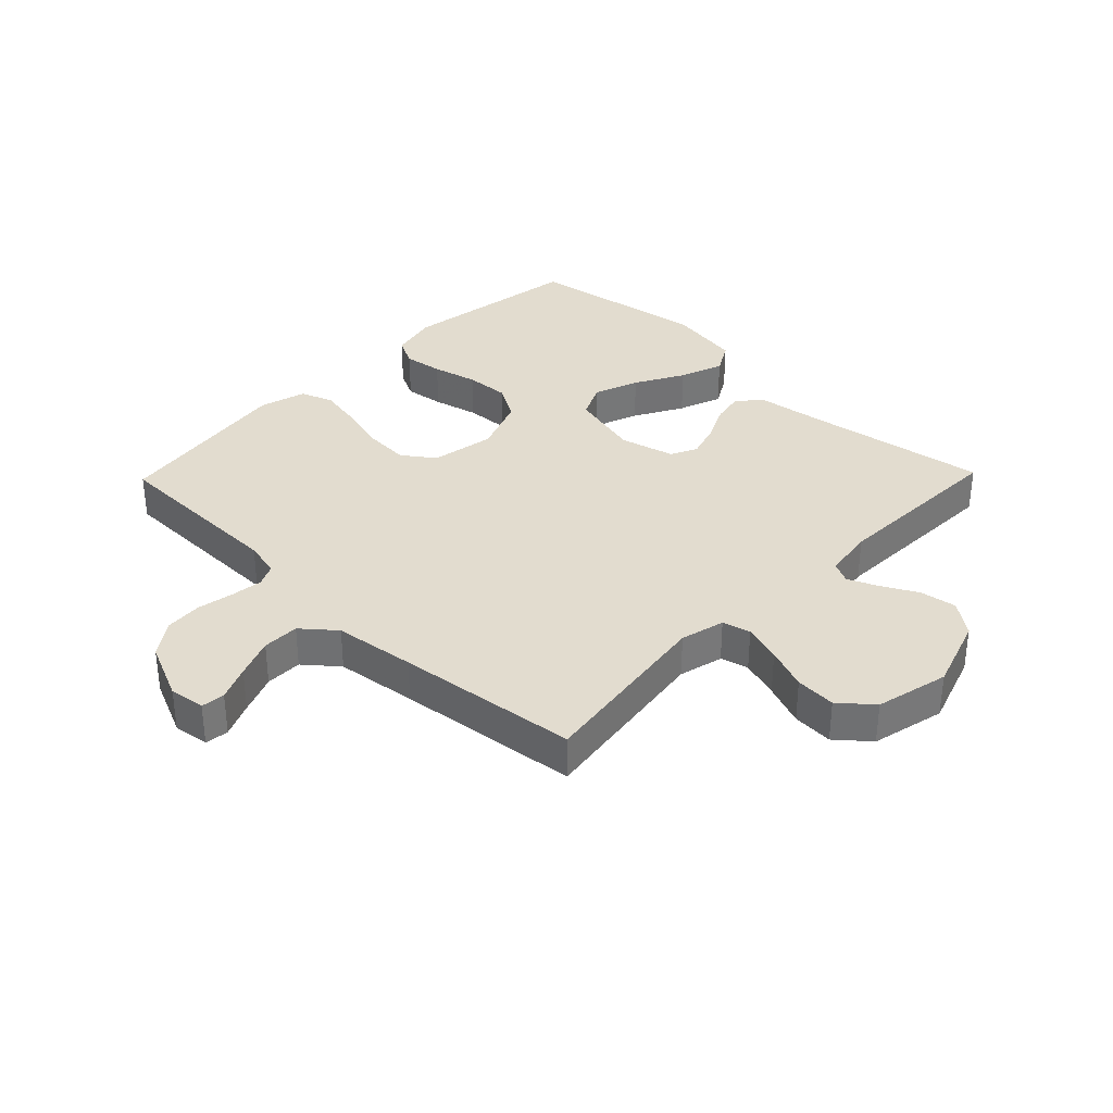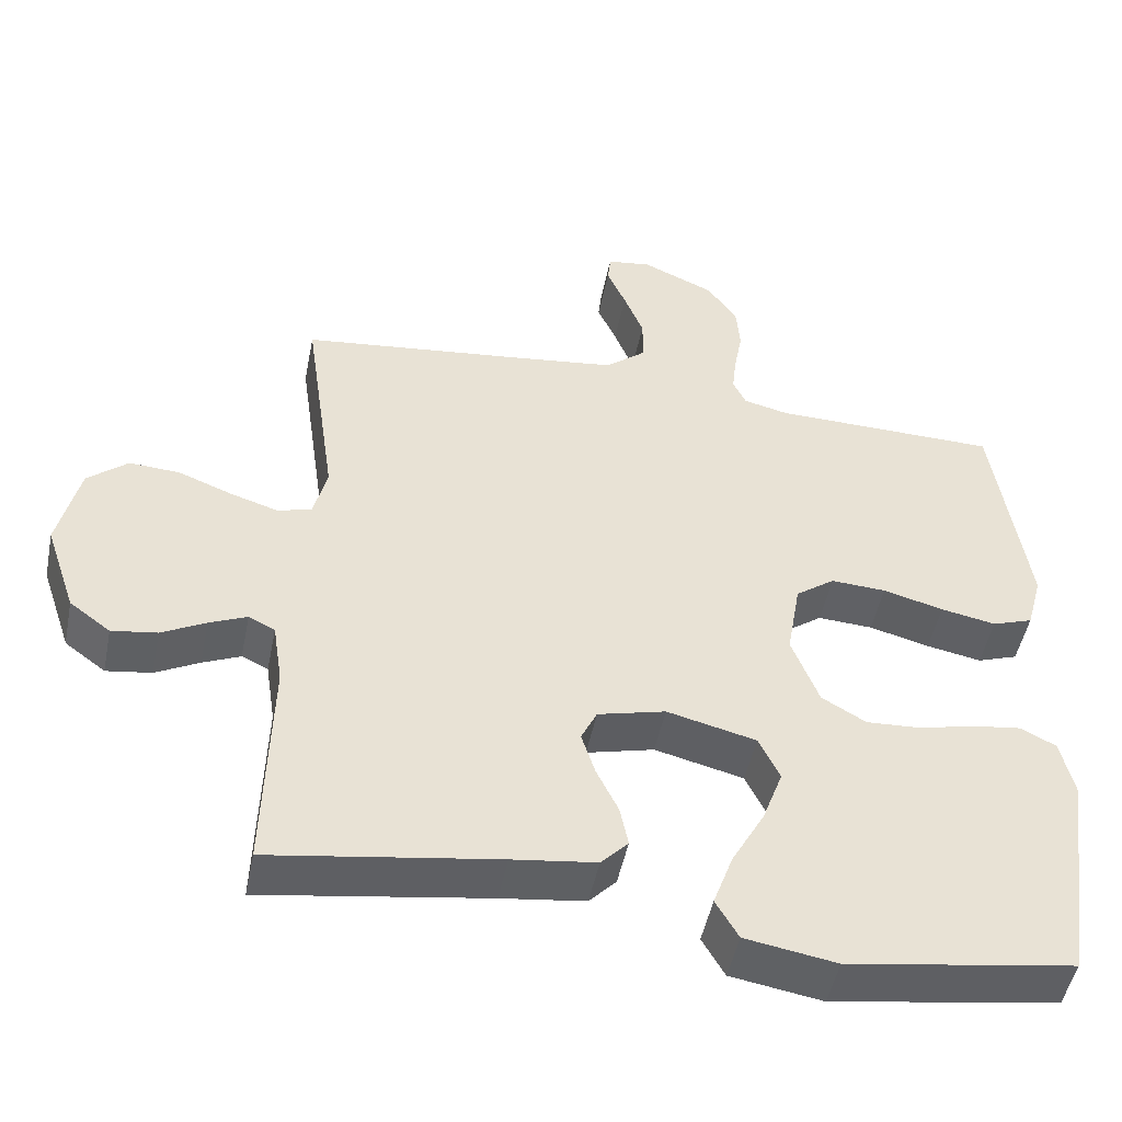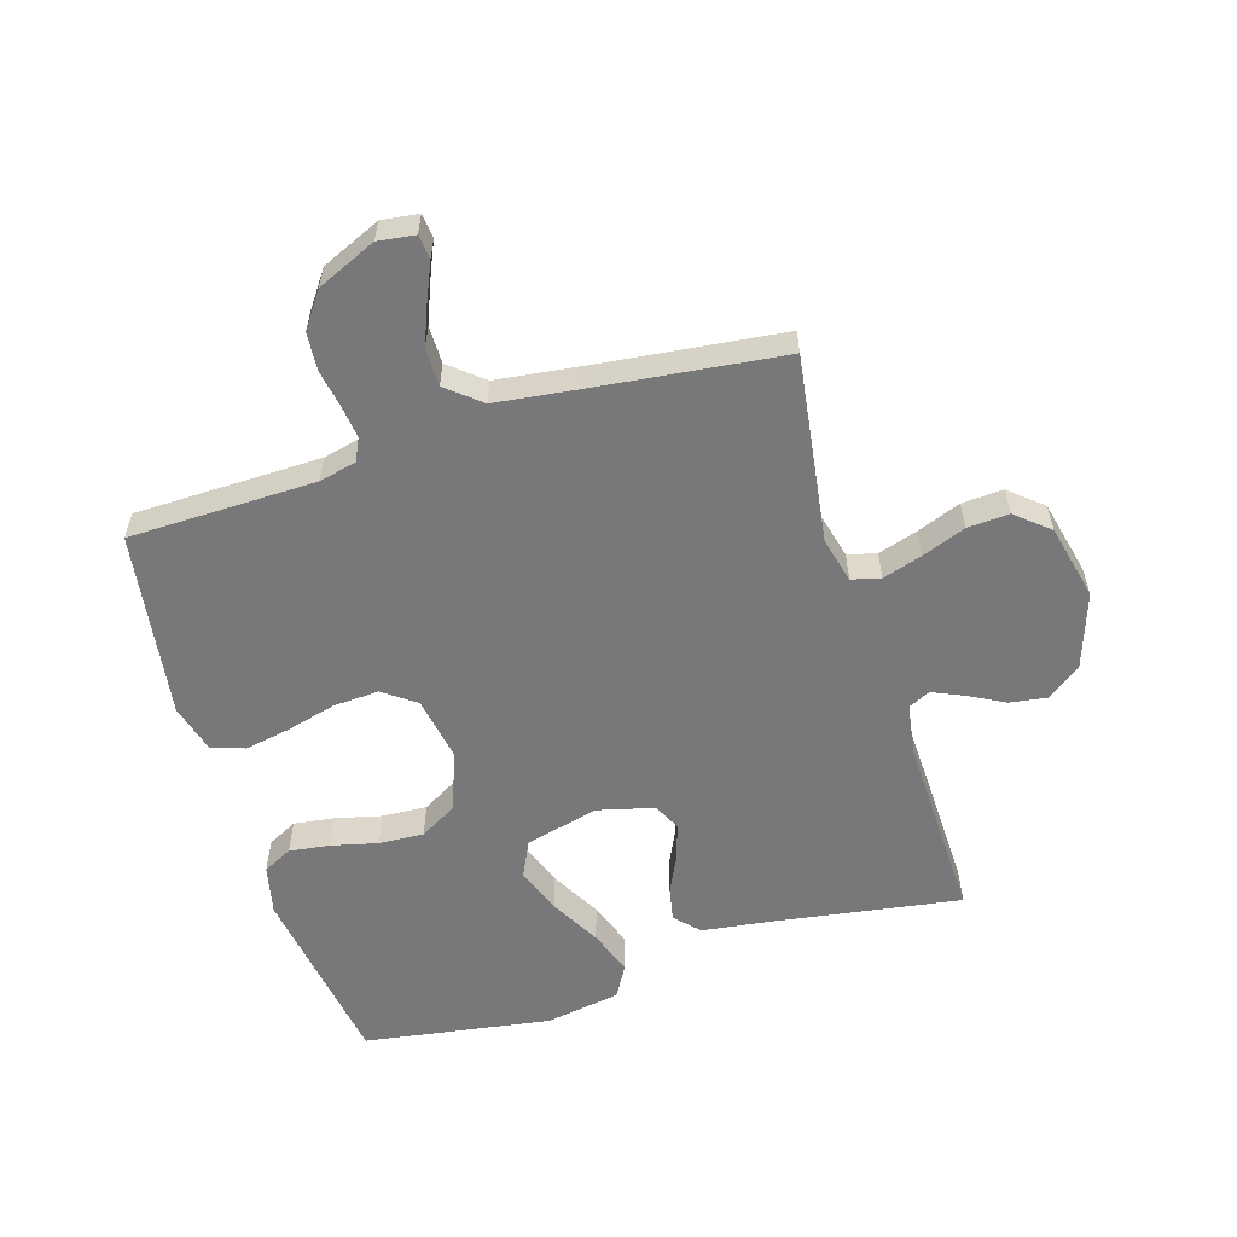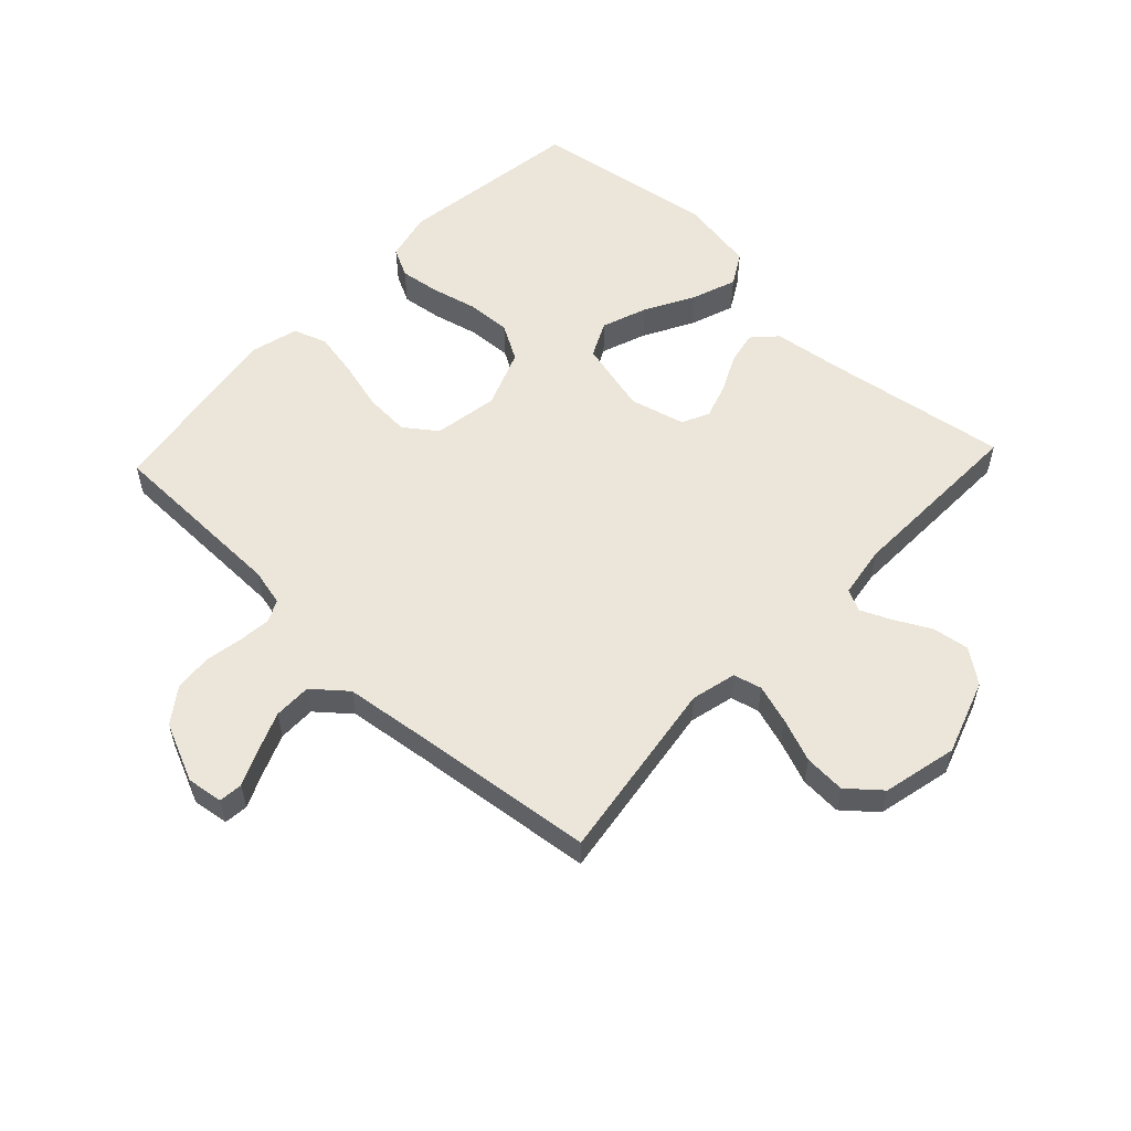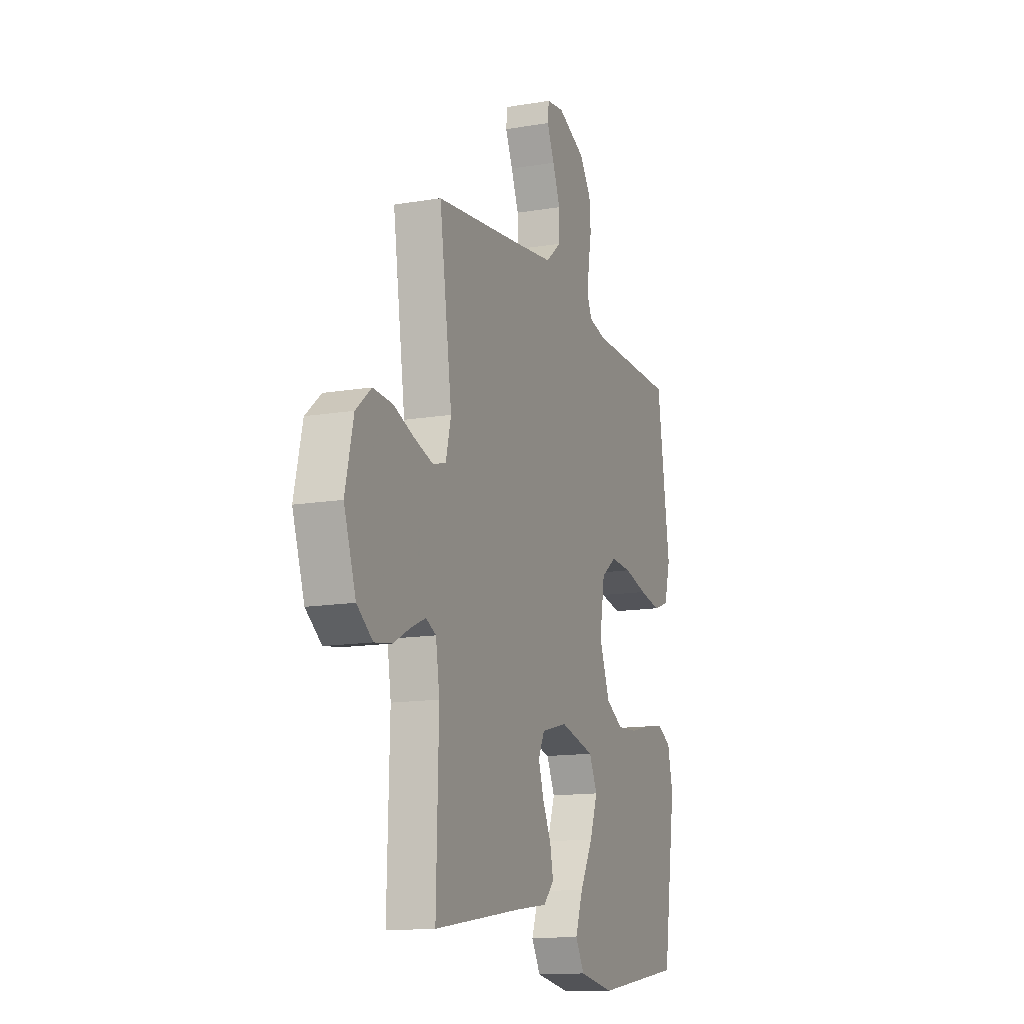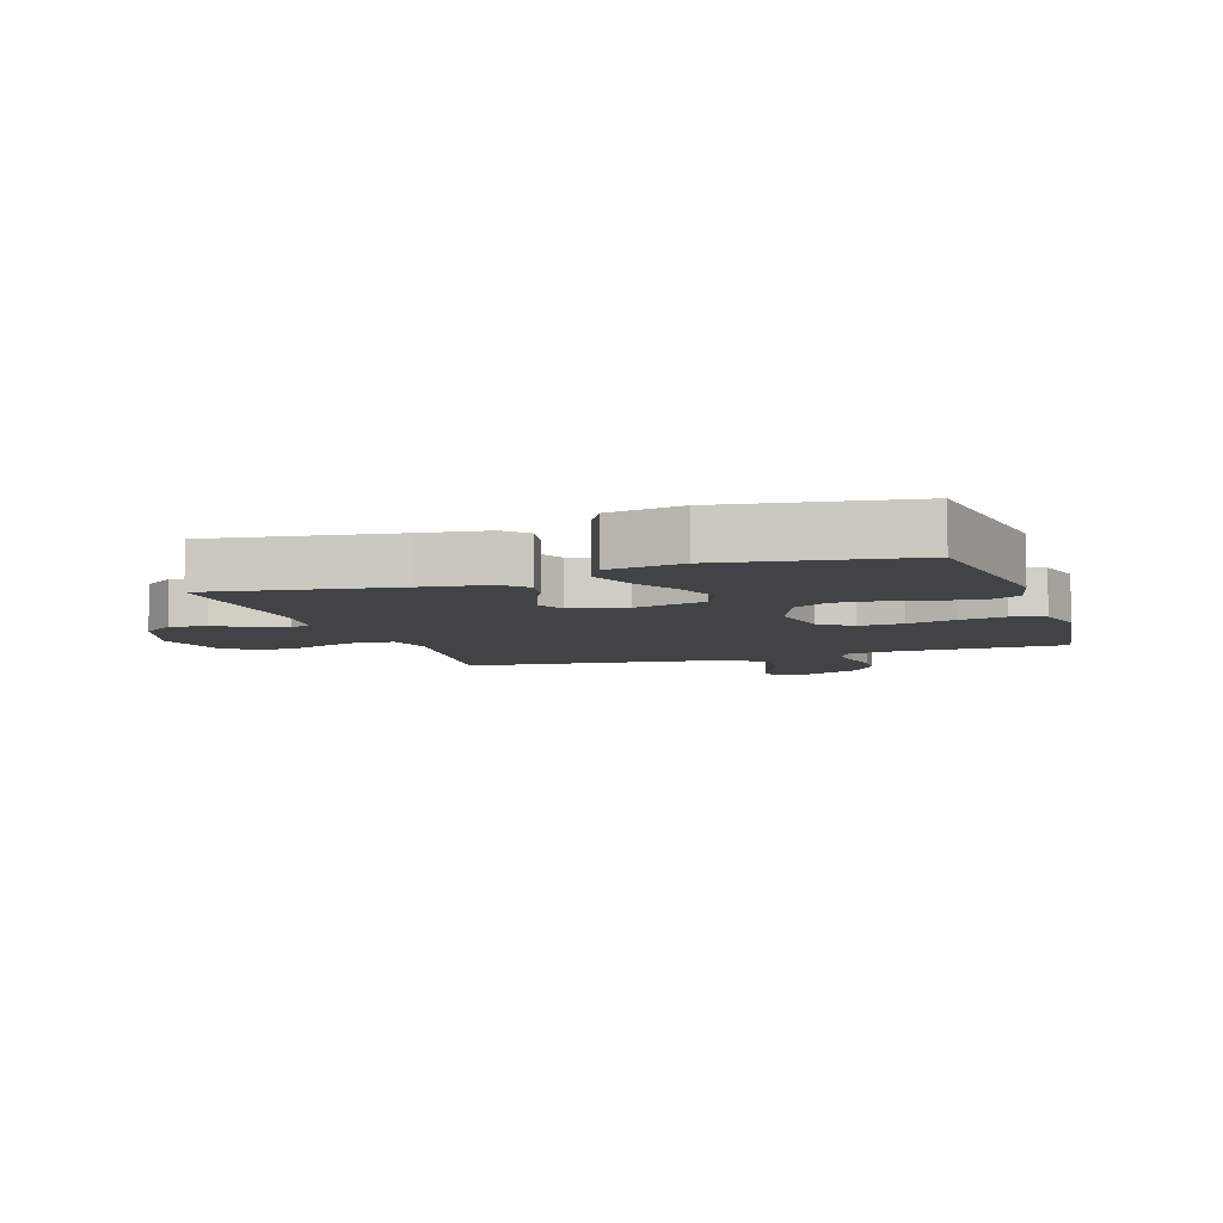
<metadata>
{"format":"obj","ext":"obj","renderer":"f3d","projection":"perspective","resolution":1024,"background":"white","views":[{"elev":34.6,"azim":44.1,"up":"+Y"},{"elev":-48.9,"azim":168.7,"up":"+Z"},{"elev":-57.5,"azim":17.1,"up":"+Y"},{"elev":56.3,"azim":43.3,"up":"+Y"},{"elev":-13.6,"azim":110.8,"up":"+Z"},{"elev":-7.0,"azim":-161.5,"up":"+Y"}]}
</metadata>
<code>
v 0.5 0.07 -0.5
v 0.2 0.07 -0.453
v 0.089 0.07 -0.438
v 0.053 0.07 -0.4
v 0.064 0.07 -0.346
v 0.093 0.07 -0.286
v 0.111 0.07 -0.229
v 0.09 0.07 -0.185
v 0 0.07 -0.162
v -0.118 0.07 -0.191
v -0.146 0.07 -0.249
v -0.119 0.07 -0.323
v -0.075 0.07 -0.403
v -0.049 0.07 -0.475
v -0.079 0.07 -0.527
v -0.2 0.07 -0.547
v -0.5 0.07 -0.5
v -0.544 0.07 -0.2
v -0.526 0.07 -0.121
v -0.479 0.07 -0.097
v -0.414 0.07 -0.106
v -0.34 0.07 -0.124
v -0.268 0.07 -0.128
v -0.209 0.07 -0.094
v -0.173 0.07 0
v -0.191 0.07 0.105
v -0.243 0.07 0.143
v -0.316 0.07 0.139
v -0.396 0.07 0.118
v -0.469 0.07 0.104
v -0.523 0.07 0.123
v -0.544 0.07 0.2
v -0.5 0.07 0.5
v -0.2 0.07 0.505
v -0.14 0.07 0.519
v -0.123 0.07 0.555
v -0.129 0.07 0.607
v -0.14 0.07 0.668
v -0.135 0.07 0.729
v -0.095 0.07 0.785
v 0 0.07 0.827
v 0.059 0.07 0.819
v 0.063 0.07 0.78
v 0.038 0.07 0.723
v 0.012 0.07 0.658
v 0.012 0.07 0.597
v 0.066 0.07 0.552
v 0.2 0.07 0.535
v 0.5 0.07 0.5
v 0.457 0.07 0.2
v 0.475 0.07 0.127
v 0.521 0.07 0.115
v 0.585 0.07 0.135
v 0.655 0.07 0.162
v 0.722 0.07 0.166
v 0.775 0.07 0.121
v 0.803 0.07 0
v 0.762 0.07 -0.121
v 0.708 0.07 -0.161
v 0.648 0.07 -0.152
v 0.59 0.07 -0.121
v 0.54 0.07 -0.099
v 0.505 0.07 -0.116
v 0.492 0.07 -0.2
v 0.5 0 -0.5
v 0.2 0 -0.453
v 0.089 0 -0.438
v 0.053 0 -0.4
v 0.064 0 -0.346
v 0.093 0 -0.286
v 0.111 0 -0.229
v 0.09 0 -0.185
v 0 0 -0.162
v -0.118 0 -0.191
v -0.146 0 -0.249
v -0.119 0 -0.323
v -0.075 0 -0.403
v -0.049 0 -0.475
v -0.079 0 -0.527
v -0.2 0 -0.547
v -0.5 0 -0.5
v -0.544 0 -0.2
v -0.526 0 -0.121
v -0.479 0 -0.097
v -0.414 0 -0.106
v -0.34 0 -0.124
v -0.268 0 -0.128
v -0.209 0 -0.094
v -0.173 0 0
v -0.191 0 0.105
v -0.243 0 0.143
v -0.316 0 0.139
v -0.396 0 0.118
v -0.469 0 0.104
v -0.523 0 0.123
v -0.544 0 0.2
v -0.5 0 0.5
v -0.2 0 0.505
v -0.14 0 0.519
v -0.123 0 0.555
v -0.129 0 0.607
v -0.14 0 0.668
v -0.135 0 0.729
v -0.095 0 0.785
v 0 0 0.827
v 0.059 0 0.819
v 0.063 0 0.78
v 0.038 0 0.723
v 0.012 0 0.658
v 0.012 0 0.597
v 0.066 0 0.552
v 0.2 0 0.535
v 0.5 0 0.5
v 0.457 0 0.2
v 0.475 0 0.127
v 0.521 0 0.115
v 0.585 0 0.135
v 0.655 0 0.162
v 0.722 0 0.166
v 0.775 0 0.121
v 0.803 0 0
v 0.762 0 -0.121
v 0.708 0 -0.161
v 0.648 0 -0.152
v 0.59 0 -0.121
v 0.54 0 -0.099
v 0.505 0 -0.116
v 0.492 0 -0.2
f 59 60 61
f 58 59 61
f 57 58 61
f 56 57 61
f 55 56 61
f 54 55 61
f 53 54 61
f 52 53 61 62
f 51 52 62 63
f 48 49 50
f 51 63 64
f 50 51 64
f 48 50 64
f 47 48 64
f 42 43 44
f 41 42 44
f 40 41 44
f 39 40 44
f 38 39 44
f 37 38 44
f 36 37 44 45
f 35 36 45 46
f 32 33 34
f 31 32 34
f 30 31 34
f 29 30 34
f 28 29 34
f 27 28 34 35
f 46 47 64
f 35 46 64
f 27 35 64
f 26 27 64
f 20 21 22
f 19 20 22
f 18 19 22
f 17 18 22
f 16 17 22
f 15 16 22
f 14 15 22
f 13 14 22
f 12 13 22
f 11 12 22 23
f 10 11 23 24
f 4 5 6
f 3 4 6
f 2 3 6
f 2 6 7
f 1 2 7
f 64 1 7 8
f 64 8 9
f 26 64 9
f 25 26 9
f 9 10 24 25
f 125 124 123
f 125 123 122
f 125 122 121
f 125 121 120
f 125 120 119
f 125 119 118
f 125 118 117
f 126 125 117 116
f 127 126 116 115
f 114 113 112
f 128 127 115
f 128 115 114
f 128 114 112
f 128 112 111
f 108 107 106
f 108 106 105
f 108 105 104
f 108 104 103
f 108 103 102
f 108 102 101
f 109 108 101 100
f 110 109 100 99
f 98 97 96
f 98 96 95
f 98 95 94
f 98 94 93
f 98 93 92
f 99 98 92 91
f 128 111 110
f 128 110 99
f 128 99 91
f 128 91 90
f 86 85 84
f 86 84 83
f 86 83 82
f 86 82 81
f 86 81 80
f 86 80 79
f 86 79 78
f 86 78 77
f 86 77 76
f 87 86 76 75
f 88 87 75 74
f 70 69 68
f 70 68 67
f 70 67 66
f 71 70 66
f 71 66 65
f 72 71 65 128
f 73 72 128
f 73 128 90
f 73 90 89
f 89 88 74 73
f 1 65 66 2
f 2 66 67 3
f 3 67 68 4
f 4 68 69 5
f 5 69 70 6
f 6 70 71 7
f 7 71 72 8
f 8 72 73 9
f 9 73 74 10
f 10 74 75 11
f 11 75 76 12
f 12 76 77 13
f 13 77 78 14
f 14 78 79 15
f 15 79 80 16
f 16 80 81 17
f 17 81 82 18
f 18 82 83 19
f 19 83 84 20
f 20 84 85 21
f 21 85 86 22
f 22 86 87 23
f 23 87 88 24
f 24 88 89 25
f 25 89 90 26
f 26 90 91 27
f 27 91 92 28
f 28 92 93 29
f 29 93 94 30
f 30 94 95 31
f 31 95 96 32
f 32 96 97 33
f 33 97 98 34
f 34 98 99 35
f 35 99 100 36
f 36 100 101 37
f 37 101 102 38
f 38 102 103 39
f 39 103 104 40
f 40 104 105 41
f 41 105 106 42
f 42 106 107 43
f 43 107 108 44
f 44 108 109 45
f 45 109 110 46
f 46 110 111 47
f 47 111 112 48
f 48 112 113 49
f 49 113 114 50
f 50 114 115 51
f 51 115 116 52
f 52 116 117 53
f 53 117 118 54
f 54 118 119 55
f 55 119 120 56
f 56 120 121 57
f 57 121 122 58
f 58 122 123 59
f 59 123 124 60
f 60 124 125 61
f 61 125 126 62
f 62 126 127 63
f 63 127 128 64
f 64 128 65 1

</code>
